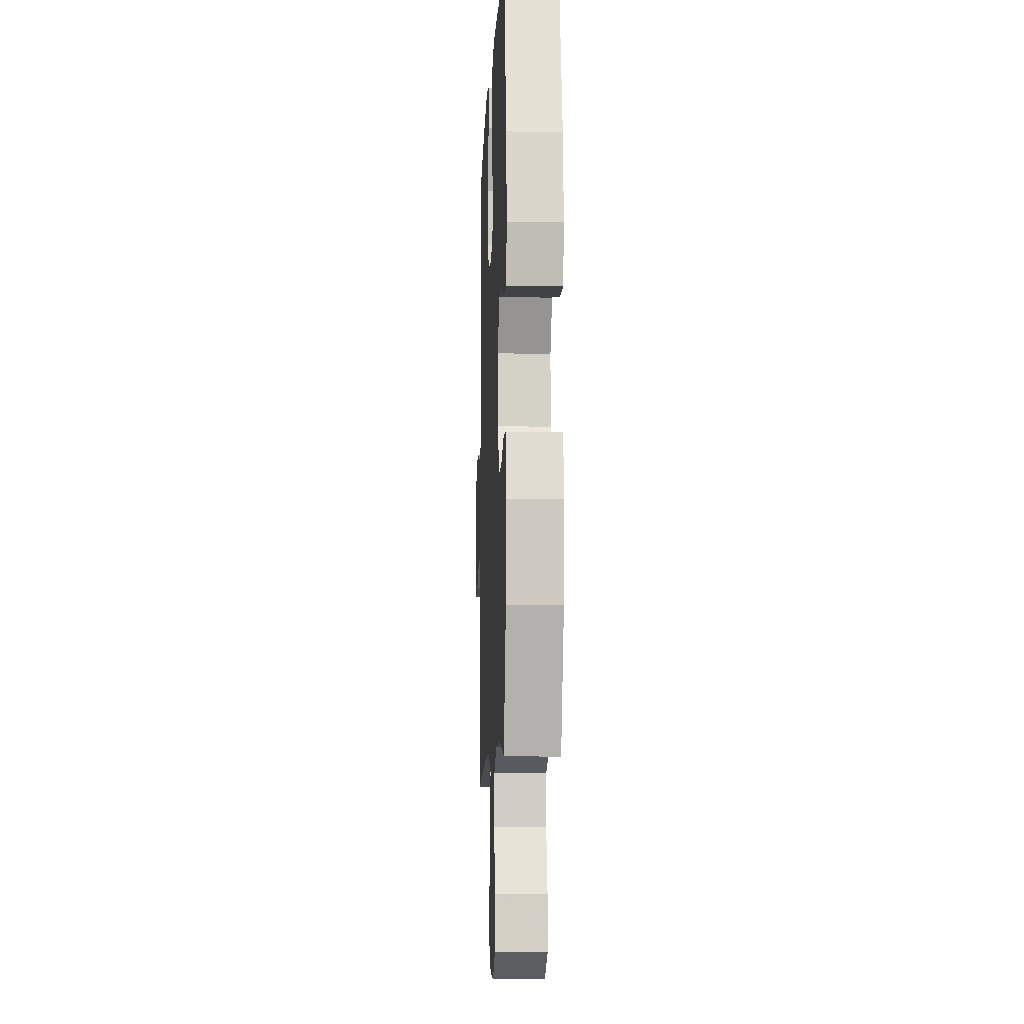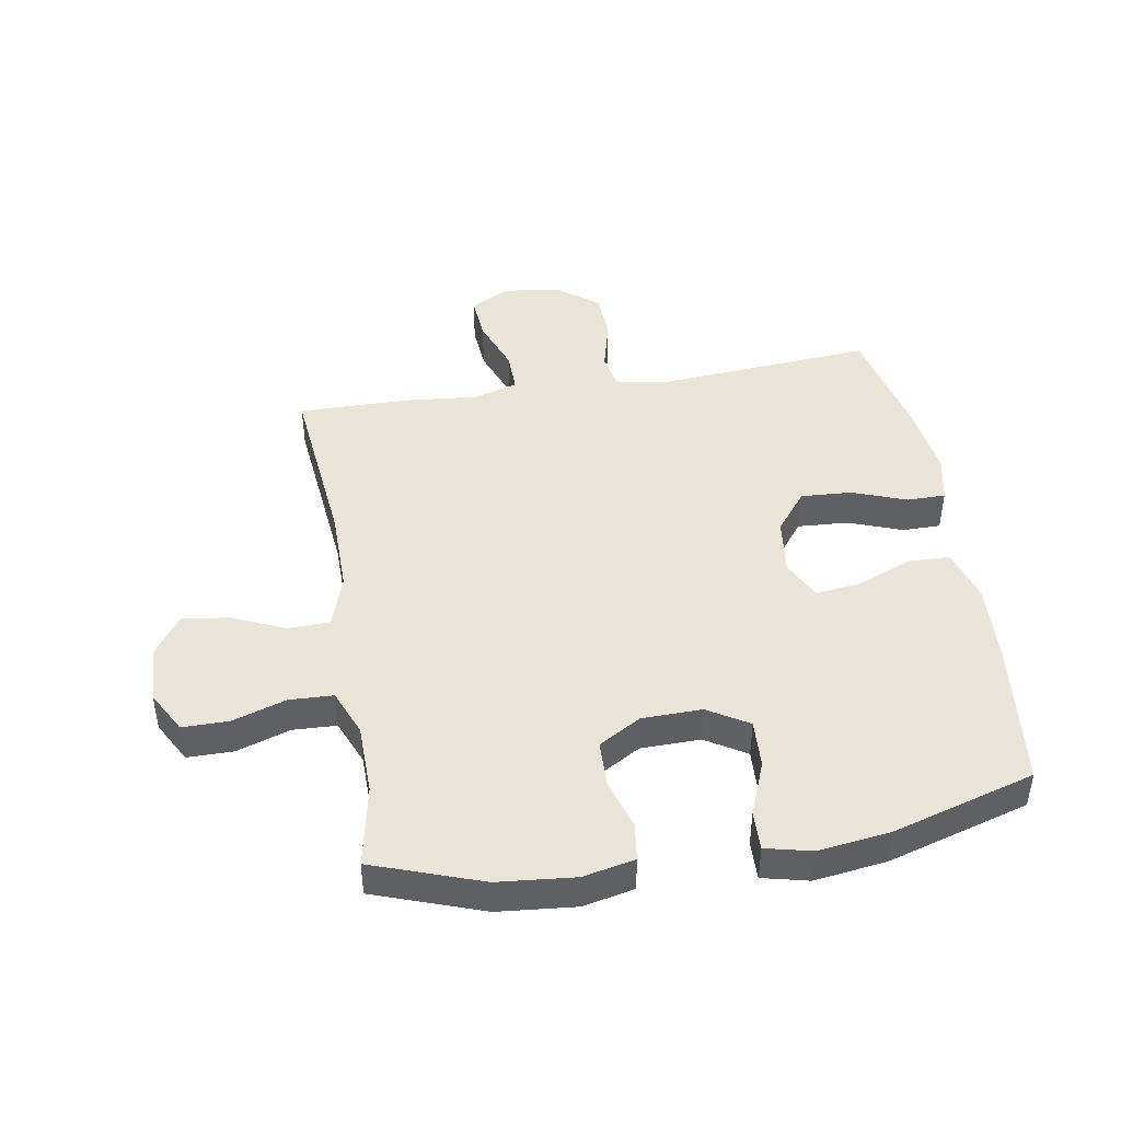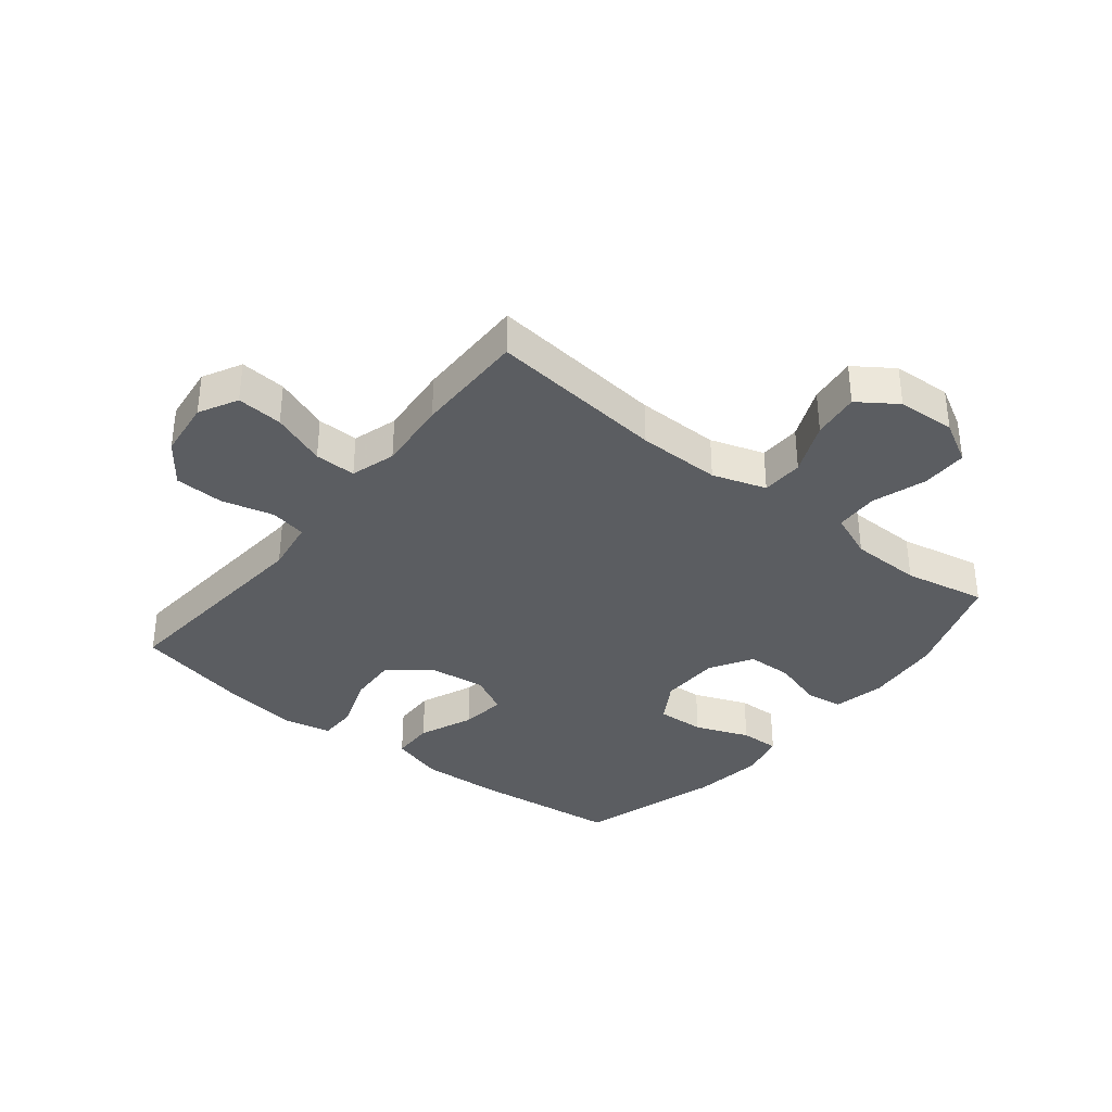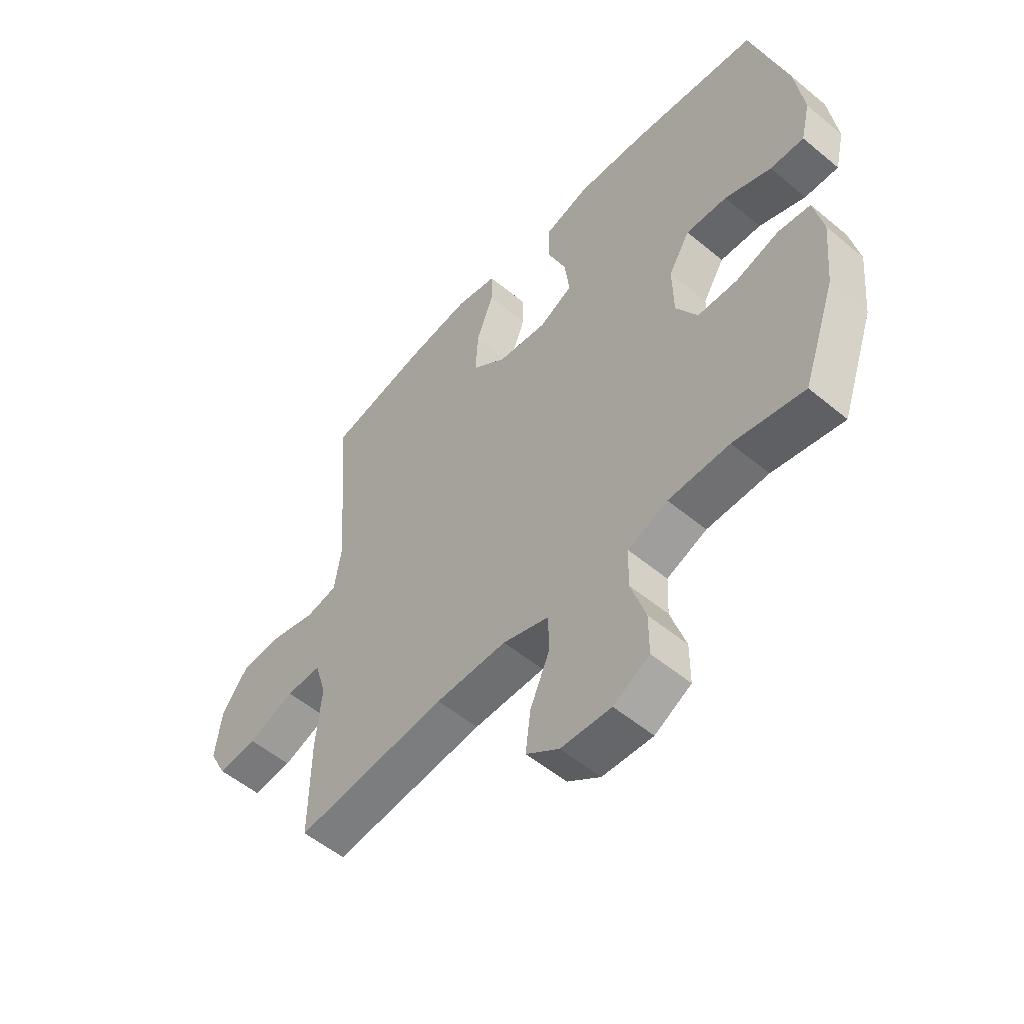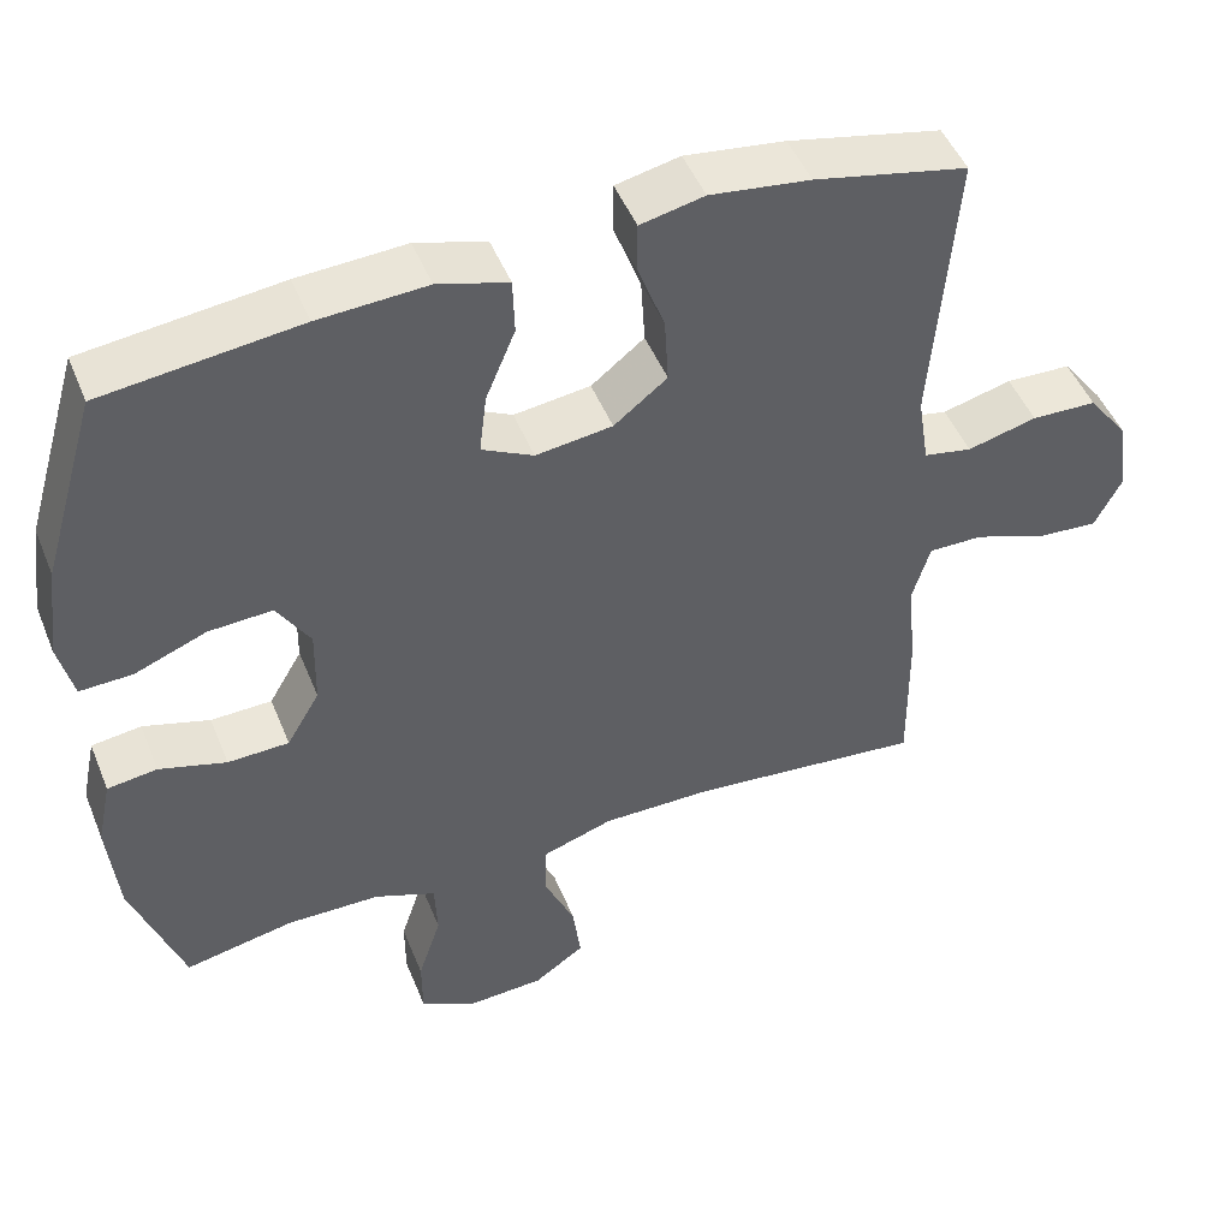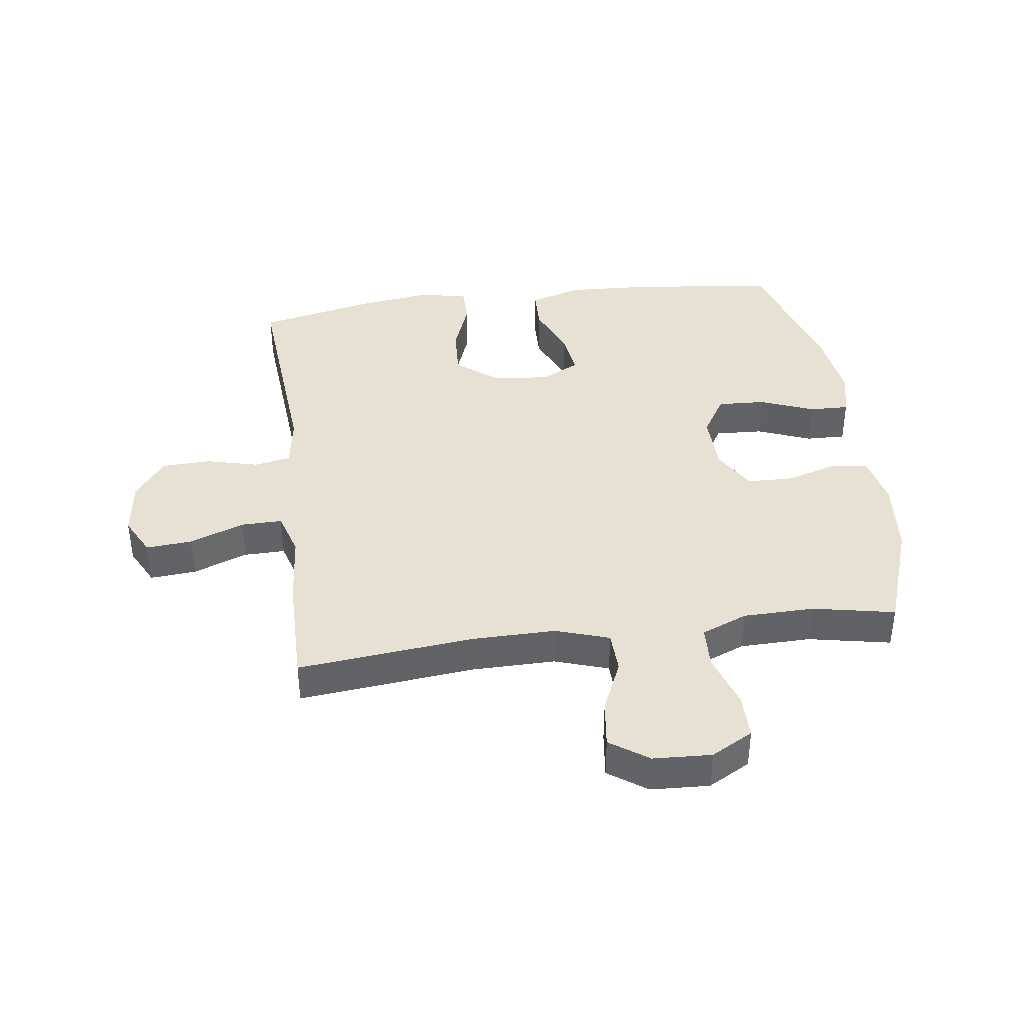
<metadata>
{"format":"obj","ext":"obj","renderer":"f3d","projection":"perspective","resolution":1024,"background":"white","views":[{"elev":-8.4,"azim":-92.4,"up":"+Z"},{"elev":44.7,"azim":-99.5,"up":"+Y"},{"elev":-35.6,"azim":141.2,"up":"+Y"},{"elev":-54.2,"azim":-131.4,"up":"+Z"},{"elev":48.3,"azim":-21.6,"up":"+Z"},{"elev":39.6,"azim":172.3,"up":"+Y"}]}
</metadata>
<code>
v -0.5 0.07 -0.5
v -0.563 0.07 -0.321
v -0.575 0.07 -0.194
v -0.557 0.07 -0.109
v -0.495 0.07 -0.101
v -0.412 0.07 -0.126
v -0.336 0.07 -0.124
v -0.295 0.07 -0.054
v -0.293 0.07 0.045
v -0.334 0.07 0.112
v -0.413 0.07 0.108
v -0.502 0.07 0.073
v -0.567 0.07 0.071
v -0.585 0.07 0.147
v -0.569 0.07 0.266
v -0.5 0.07 0.5
v -0.257 0.07 0.528
v -0.123 0.07 0.535
v -0.036 0.07 0.509
v -0.034 0.07 0.439
v -0.071 0.07 0.35
v -0.08 0.07 0.275
v -0.016 0.07 0.242
v 0.079 0.07 0.254
v 0.145 0.07 0.306
v 0.14 0.07 0.39
v 0.107 0.07 0.479
v 0.107 0.07 0.542
v 0.186 0.07 0.559
v 0.31 0.07 0.542
v 0.5 0.07 0.5
v 0.472 0.07 0.144
v 0.486 0.07 0.056
v 0.546 0.07 0.044
v 0.632 0.07 0.066
v 0.713 0.07 0.063
v 0.764 0.07 -0.005
v 0.776 0.07 -0.1
v 0.743 0.07 -0.164
v 0.667 0.07 -0.158
v 0.577 0.07 -0.124
v 0.509 0.07 -0.123
v 0.487 0.07 -0.197
v 0.498 0.07 -0.315
v 0.5 0.07 -0.5
v 0.209 0.07 -0.47
v 0.072 0.07 -0.469
v -0.016 0.07 -0.498
v -0.018 0.07 -0.567
v 0.02 0.07 -0.654
v 0.03 0.07 -0.732
v -0.033 0.07 -0.776
v -0.129 0.07 -0.781
v -0.198 0.07 -0.743
v -0.198 0.07 -0.667
v -0.169 0.07 -0.578
v -0.172 0.07 -0.506
v -0.248 0.07 -0.475
v -0.365 0.07 -0.473
v -0.5 0 -0.5
v -0.563 0 -0.321
v -0.575 0 -0.194
v -0.557 0 -0.109
v -0.495 0 -0.101
v -0.412 0 -0.126
v -0.336 0 -0.124
v -0.295 0 -0.054
v -0.293 0 0.045
v -0.334 0 0.112
v -0.413 0 0.108
v -0.502 0 0.073
v -0.567 0 0.071
v -0.585 0 0.147
v -0.569 0 0.266
v -0.5 0 0.5
v -0.257 0 0.528
v -0.123 0 0.535
v -0.036 0 0.509
v -0.034 0 0.439
v -0.071 0 0.35
v -0.08 0 0.275
v -0.016 0 0.242
v 0.079 0 0.254
v 0.145 0 0.306
v 0.14 0 0.39
v 0.107 0 0.479
v 0.107 0 0.542
v 0.186 0 0.559
v 0.31 0 0.542
v 0.5 0 0.5
v 0.472 0 0.144
v 0.486 0 0.056
v 0.546 0 0.044
v 0.632 0 0.066
v 0.713 0 0.063
v 0.764 0 -0.005
v 0.776 0 -0.1
v 0.743 0 -0.164
v 0.667 0 -0.158
v 0.577 0 -0.124
v 0.509 0 -0.123
v 0.487 0 -0.197
v 0.498 0 -0.315
v 0.5 0 -0.5
v 0.209 0 -0.47
v 0.072 0 -0.469
v -0.016 0 -0.498
v -0.018 0 -0.567
v 0.02 0 -0.654
v 0.03 0 -0.732
v -0.033 0 -0.776
v -0.129 0 -0.781
v -0.198 0 -0.743
v -0.198 0 -0.667
v -0.169 0 -0.578
v -0.172 0 -0.506
v -0.248 0 -0.475
v -0.365 0 -0.473
f 54 55 56
f 53 54 56
f 52 53 56
f 51 52 56
f 50 51 56
f 49 50 56
f 48 49 56 57
f 47 48 57 58
f 43 44 45 46
f 42 43 46 47
f 39 40 41
f 38 39 41
f 37 38 41
f 36 37 41
f 35 36 41
f 34 35 41
f 33 34 41 42
f 47 58 59
f 42 47 59
f 33 42 59
f 32 33 59
f 30 31 32
f 29 30 32
f 28 29 32
f 27 28 32
f 26 27 32
f 19 20 21
f 18 19 21
f 17 18 21
f 16 17 21
f 15 16 21
f 14 15 21
f 13 14 21
f 12 13 21
f 11 12 21
f 10 11 21 22
f 9 10 22 23
f 4 5 6
f 3 4 6
f 2 3 6
f 1 2 6
f 59 1 6
f 59 6 7
f 32 59 7 8
f 25 26 32
f 24 25 32 8
f 8 9 23 24
f 115 114 113
f 115 113 112
f 115 112 111
f 115 111 110
f 115 110 109
f 115 109 108
f 116 115 108 107
f 117 116 107 106
f 105 104 103 102
f 106 105 102 101
f 100 99 98
f 100 98 97
f 100 97 96
f 100 96 95
f 100 95 94
f 100 94 93
f 101 100 93 92
f 118 117 106
f 118 106 101
f 118 101 92
f 118 92 91
f 91 90 89
f 91 89 88
f 91 88 87
f 91 87 86
f 91 86 85
f 80 79 78
f 80 78 77
f 80 77 76
f 80 76 75
f 80 75 74
f 80 74 73
f 80 73 72
f 80 72 71
f 80 71 70
f 81 80 70 69
f 82 81 69 68
f 65 64 63
f 65 63 62
f 65 62 61
f 65 61 60
f 65 60 118
f 66 65 118
f 67 66 118 91
f 91 85 84
f 67 91 84 83
f 83 82 68 67
f 1 60 61 2
f 2 61 62 3
f 3 62 63 4
f 4 63 64 5
f 5 64 65 6
f 6 65 66 7
f 7 66 67 8
f 8 67 68 9
f 9 68 69 10
f 10 69 70 11
f 11 70 71 12
f 12 71 72 13
f 13 72 73 14
f 14 73 74 15
f 15 74 75 16
f 16 75 76 17
f 17 76 77 18
f 18 77 78 19
f 19 78 79 20
f 20 79 80 21
f 21 80 81 22
f 22 81 82 23
f 23 82 83 24
f 24 83 84 25
f 25 84 85 26
f 26 85 86 27
f 27 86 87 28
f 28 87 88 29
f 29 88 89 30
f 30 89 90 31
f 31 90 91 32
f 32 91 92 33
f 33 92 93 34
f 34 93 94 35
f 35 94 95 36
f 36 95 96 37
f 37 96 97 38
f 38 97 98 39
f 39 98 99 40
f 40 99 100 41
f 41 100 101 42
f 42 101 102 43
f 43 102 103 44
f 44 103 104 45
f 45 104 105 46
f 46 105 106 47
f 47 106 107 48
f 48 107 108 49
f 49 108 109 50
f 50 109 110 51
f 51 110 111 52
f 52 111 112 53
f 53 112 113 54
f 54 113 114 55
f 55 114 115 56
f 56 115 116 57
f 57 116 117 58
f 58 117 118 59
f 59 118 60 1

</code>
